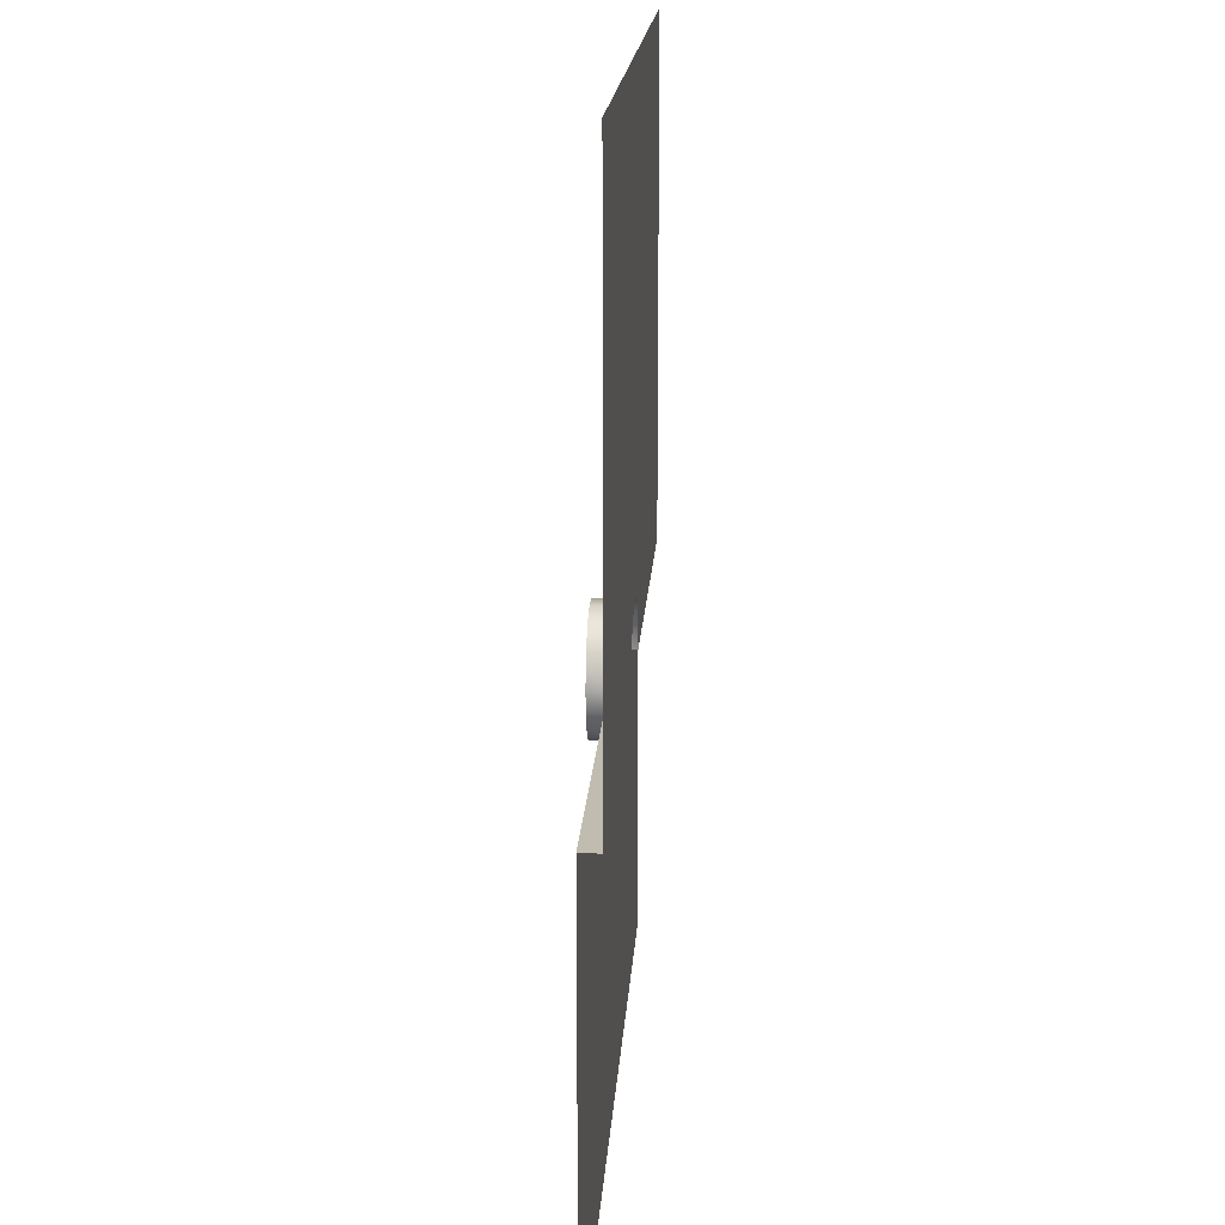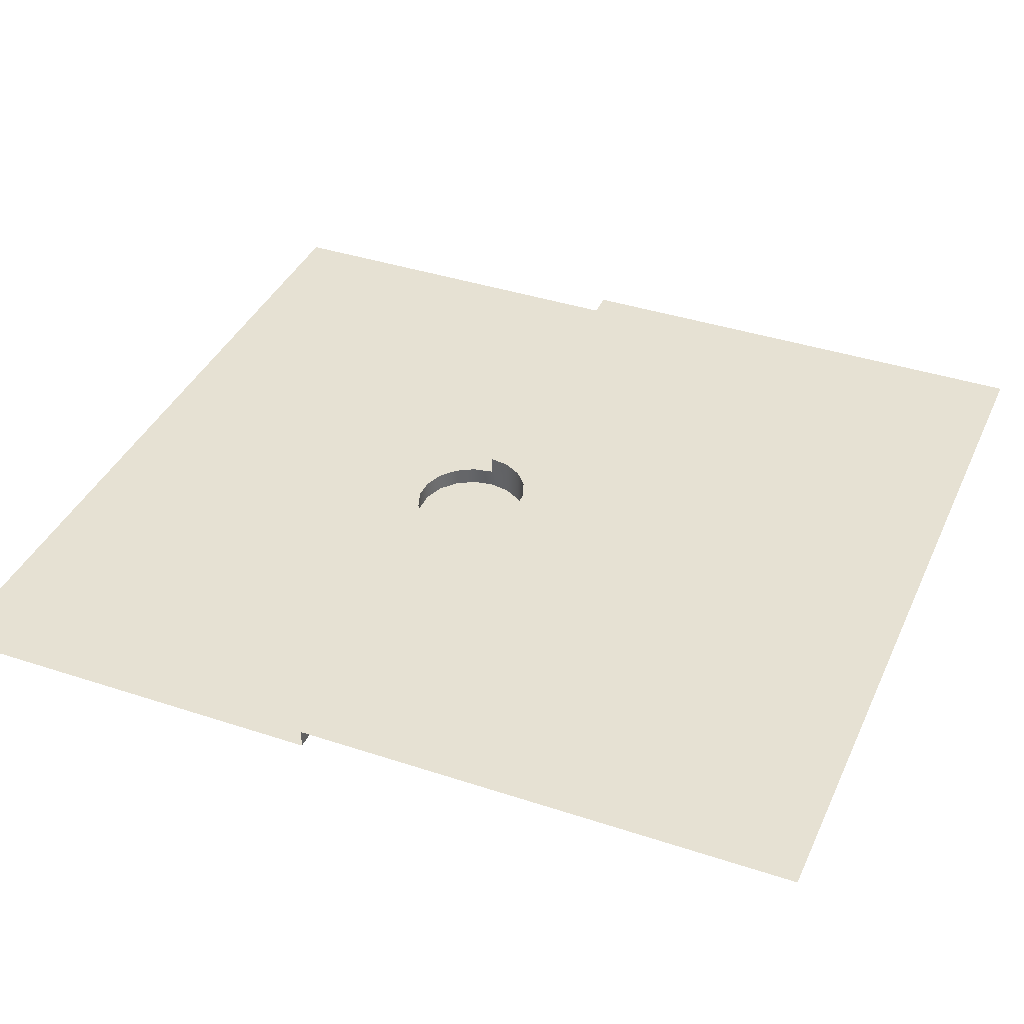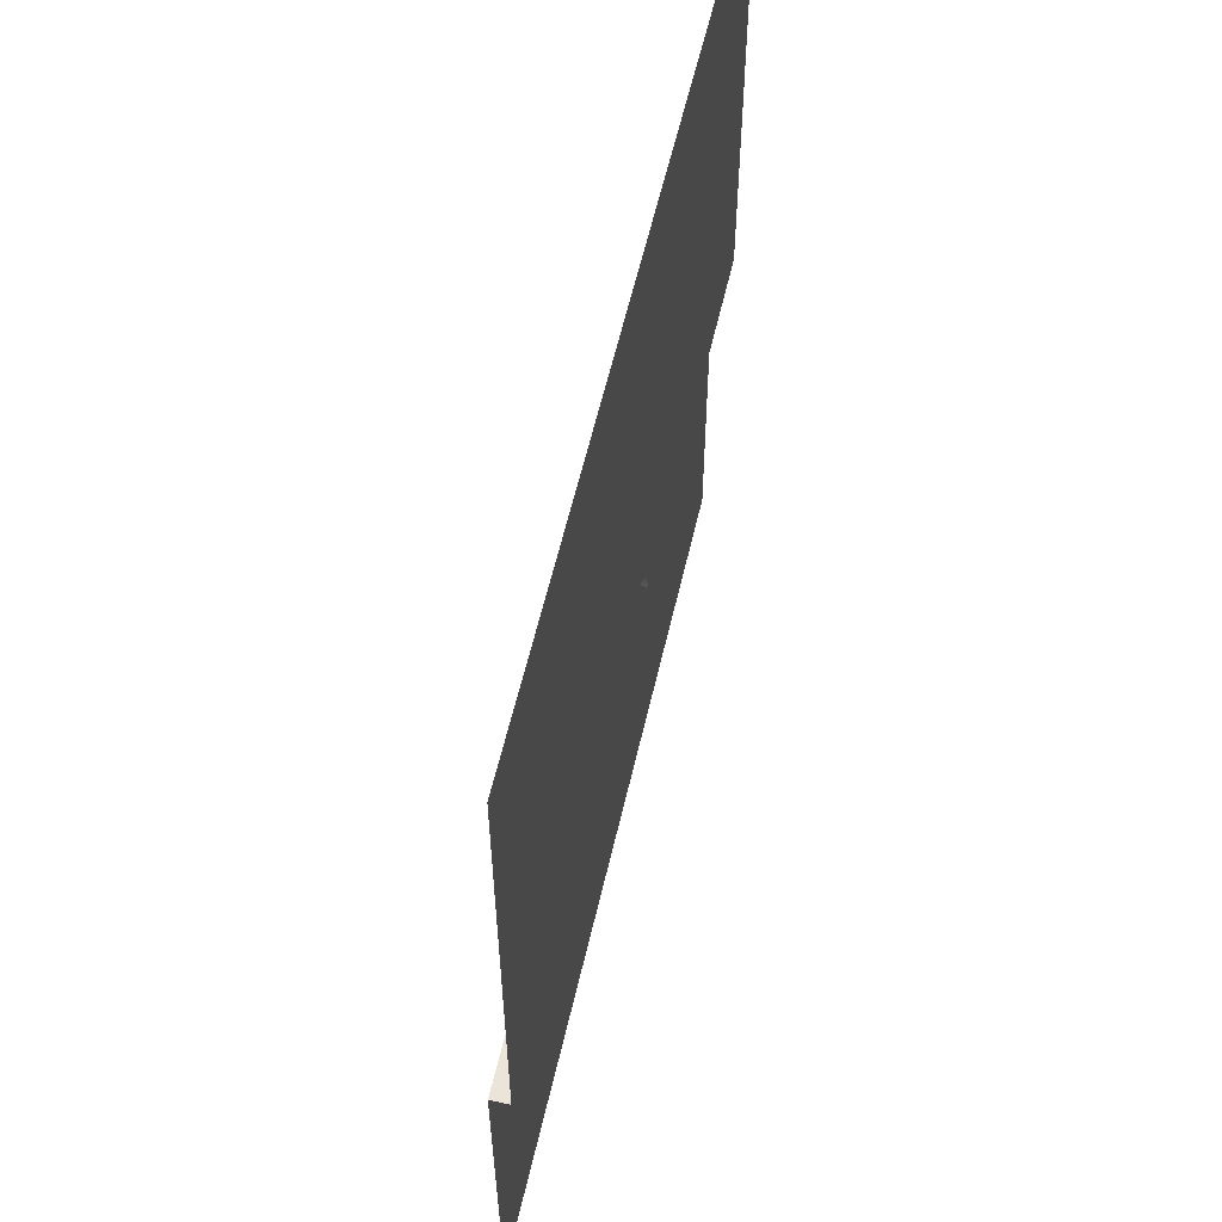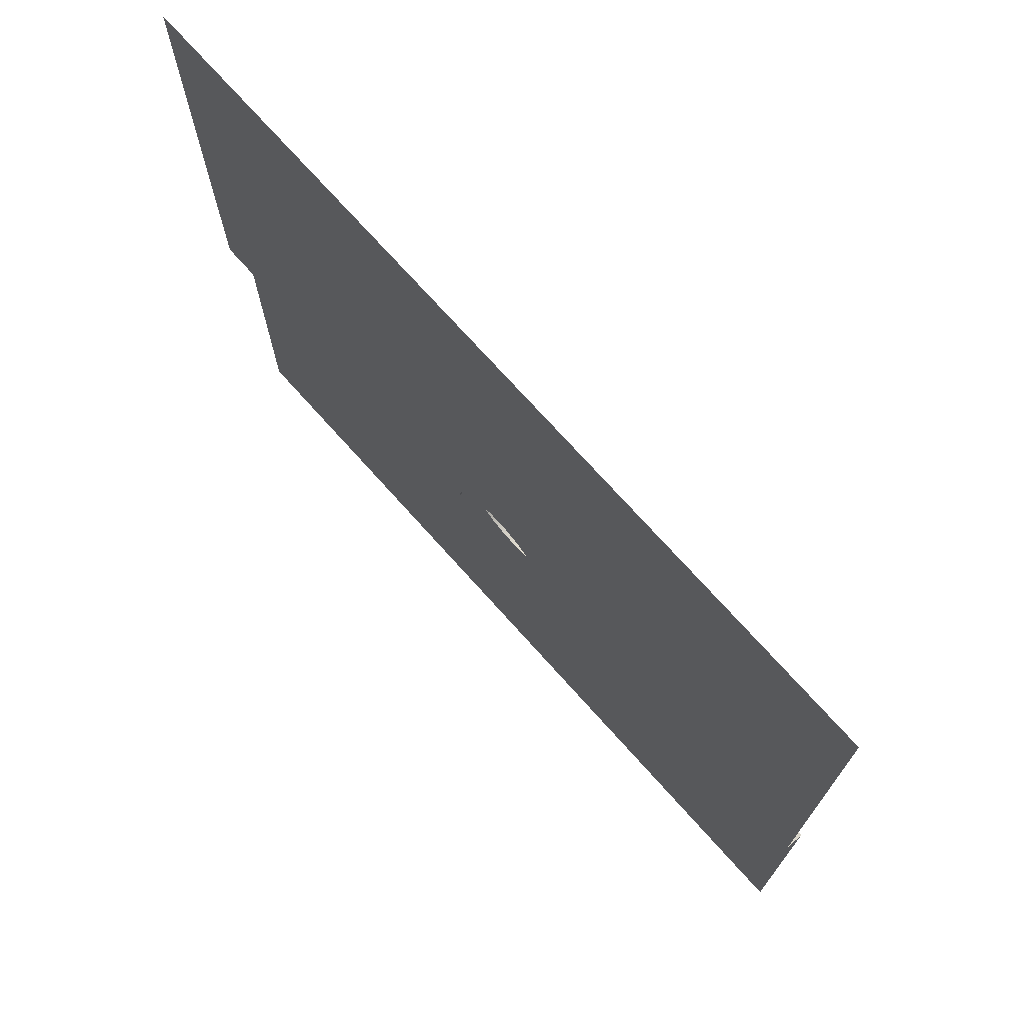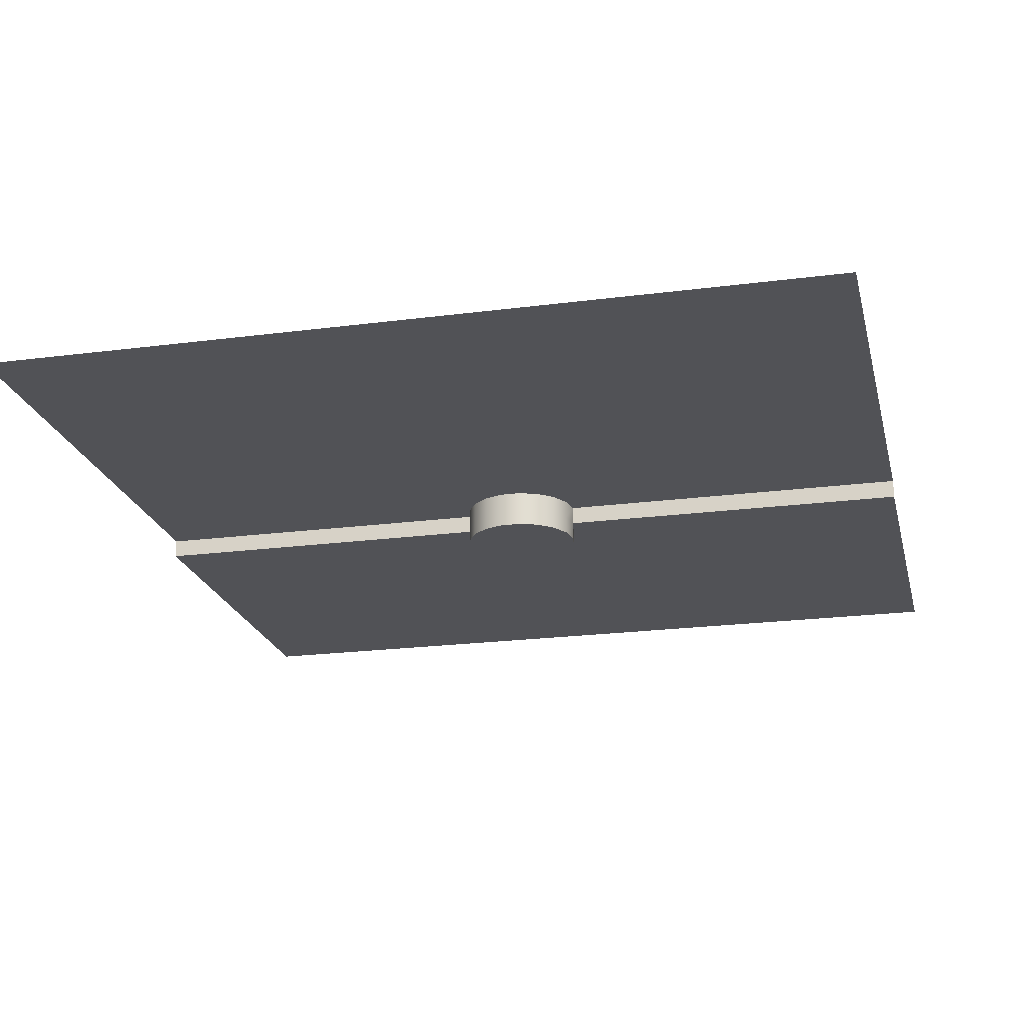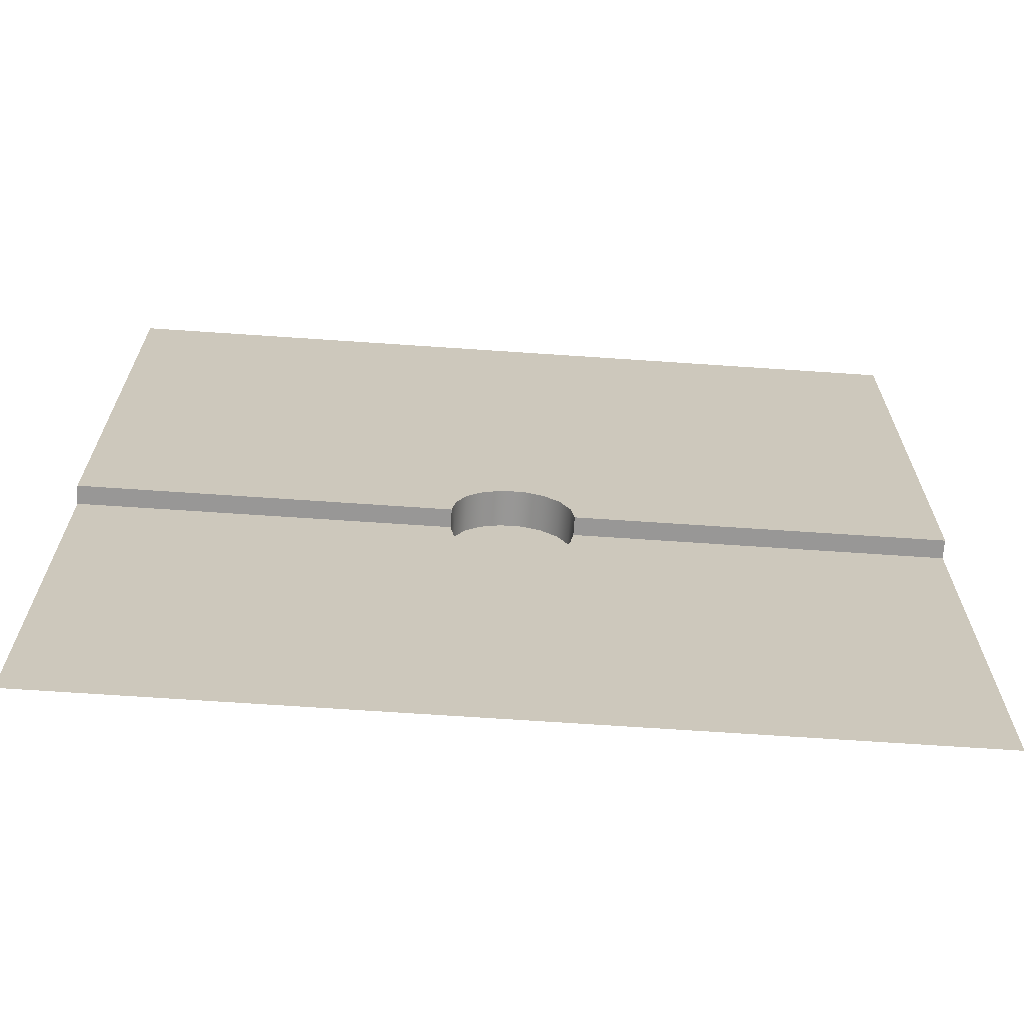
<metadata>
{"format":"obj","ext":"obj","renderer":"f3d","projection":"perspective","resolution":1024,"background":"white","views":[{"elev":16.5,"azim":93.4,"up":"+Z"},{"elev":38.6,"azim":-67.4,"up":"+Y"},{"elev":58.9,"azim":103.0,"up":"+Z"},{"elev":73.4,"azim":-131.9,"up":"+Z"},{"elev":-21.3,"azim":13.1,"up":"+Y"},{"elev":-68.3,"azim":176.1,"up":"+Z"}]}
</metadata>
<code>
v  95.24 -58.82 -0
v  95.24 -29.41 -0
v  89.5 -29.41 -32.57
v  89.5 -58.82 -32.57
v  72.96 -29.41 -61.22
v  72.96 -58.82 -61.22
v  47.62 -29.41 -82.48
v  47.62 -58.82 -82.48
v  16.54 -29.41 -93.79
v  16.54 -58.82 -93.79
v  -16.54 -29.41 -93.79
v  -16.54 -58.82 -93.79
v  -47.62 -29.41 -82.48
v  -47.62 -58.82 -82.48
v  -72.96 -29.41 -61.22
v  -72.96 -58.82 -61.22
v  -89.5 -29.41 -32.57
v  -89.5 -58.82 -32.57
v  -95.24 -29.41 -0
v  -95.24 -58.82 -0
v  -89.5 -29.41 32.57
v  -89.5 -58.82 32.57
v  -72.96 -29.41 61.22
v  -72.96 -58.82 61.22
v  -47.62 -29.41 82.48
v  -47.62 -58.82 82.48
v  -16.54 -29.41 93.79
v  -16.54 -58.82 93.79
v  16.54 -29.41 93.79
v  16.54 -58.82 93.79
v  47.62 -29.41 82.48
v  47.62 -58.82 82.48
v  72.96 -29.41 61.22
v  72.96 -58.82 61.22
v  89.5 -29.41 32.57
v  89.5 -58.82 32.57
v  -95.24 -0.0032 -0
v  -89.5 -0.0032 32.57
v  -72.96 -0.0032 61.22
v  -47.62 -0.0032 82.48
v  -16.54 -0.0032 93.79
v  16.54 -0.0032 93.79
v  47.62 -0.0032 82.48
v  72.96 -0.0032 61.22
v  89.5 -0.0032 32.57
v  95.24 -0.0032 -0
v  44.75 -58.82 -16.29
v  47.62 -58.82 -0
v  36.48 -58.82 -30.61
v  23.81 -58.82 -41.24
v  8.269 -58.82 -46.9
v  -8.269 -58.82 -46.9
v  -23.81 -58.82 -41.24
v  -36.48 -58.82 -30.61
v  -44.75 -58.82 -16.29
v  -47.62 -58.82 -0
v  -44.75 -58.82 16.29
v  -36.48 -58.82 30.61
v  -23.81 -58.82 41.24
v  -8.269 -58.82 46.9
v  8.269 -58.82 46.9
v  23.81 -58.82 41.24
v  36.48 -58.82 30.61
v  44.75 -58.82 16.29
v  3.573 -58.82 -1.3
v  3.802 -58.82 -0
v  2.913 -58.82 -2.444
v  1.901 -58.82 -3.293
v  0.6602 -58.82 -3.744
v  -0.6602 -58.82 -3.744
v  -1.901 -58.82 -3.293
v  -2.913 -58.82 -2.444
v  -3.573 -58.82 -1.3
v  -3.802 -58.82 -0
v  -3.573 -58.82 1.3
v  -2.913 -58.82 2.444
v  -1.901 -58.82 3.293
v  -0.6602 -58.82 3.744
v  0.6602 -58.82 3.744
v  1.901 -58.82 3.293
v  2.913 -58.82 2.444
v  3.573 -58.82 1.3
v  -671.4 -0.0032 0.8064
v  -671.4 -0.0032 808.8
v  -522.2 -0.0032 808.8
v  -340.8 -0.0032 808.8
v  -118.4 -0.0032 808.8
v  118.4 -0.0032 808.8
v  340.8 -0.0032 808.8
v  522.2 -0.0032 808.8
v  671.4 -0.0032 808.8
v  671.4 -0.0032 0.8065
v  671.4 -29.85 0.8065
v  -671.4 -29.85 0.8064
v  568.1 -29.48 -649.2
v  533.9 -29.48 -649.2
v  435.2 -29.48 -649.2
v  284.1 -29.48 -649.2
v  98.65 -29.48 -649.2
v  -98.65 -29.48 -649.2
v  -284.1 -29.48 -649.2
v  -435.2 -29.48 -649.2
v  -533.9 -29.48 -649.2
v  -568.1 -29.48 -649.2
v  671.4 -29.48 -649.2
v  -671.4 -29.48 -649.2
g room_
f 1 2 3
f 3 4 1
f 4 3 5
f 5 6 4
f 6 5 7
f 7 8 6
f 8 7 9
f 9 10 8
f 10 9 11
f 11 12 10
f 12 11 13
f 13 14 12
f 14 13 15
f 15 16 14
f 16 15 17
f 17 18 16
f 18 17 19
f 19 20 18
f 20 19 21
f 21 22 20
f 22 21 23
f 23 24 22
f 24 23 25
f 25 26 24
f 26 25 27
f 27 28 26
f 28 27 29
f 29 30 28
f 30 29 31
f 31 32 30
f 32 31 33
f 33 34 32
f 34 33 35
f 35 36 34
f 36 35 2
f 2 1 36
f 19 37 38
f 38 21 19
f 21 38 39
f 39 23 21
f 23 39 40
f 40 25 23
f 25 40 41
f 41 27 25
f 27 41 42
f 42 29 27
f 29 42 43
f 43 31 29
f 31 43 44
f 44 33 31
f 33 44 45
f 45 35 33
f 35 45 46
f 46 2 35
f 4 47 48
f 48 1 4
f 6 49 47
f 47 4 6
f 8 50 49
f 49 6 8
f 10 51 50
f 50 8 10
f 12 52 51
f 51 10 12
f 14 53 52
f 52 12 14
f 16 54 53
f 53 14 16
f 18 55 54
f 54 16 18
f 20 56 55
f 55 18 20
f 22 57 56
f 56 20 22
f 24 58 57
f 57 22 24
f 26 59 58
f 58 24 26
f 28 60 59
f 59 26 28
f 30 61 60
f 60 28 30
f 32 62 61
f 61 30 32
f 34 63 62
f 62 32 34
f 36 64 63
f 63 34 36
f 1 48 64
f 64 36 1
f 47 65 66
f 66 48 47
f 49 67 65
f 65 47 49
f 50 68 67
f 67 49 50
f 51 69 68
f 68 50 51
f 52 70 69
f 69 51 52
f 53 71 70
f 70 52 53
f 54 72 71
f 71 53 54
f 55 73 72
f 72 54 55
f 56 74 73
f 73 55 56
f 57 75 74
f 74 56 57
f 58 76 75
f 75 57 58
f 59 77 76
f 76 58 59
f 60 78 77
f 77 59 60
f 61 79 78
f 78 60 61
f 62 80 79
f 79 61 62
f 63 81 80
f 80 62 63
f 64 82 81
f 81 63 64
f 48 66 82
f 82 64 48
f 38 37 83
f 83 84 38
f 39 38 84
f 84 85 39
f 40 39 85
f 85 86 40
f 41 40 86
f 86 87 41
f 42 41 87
f 87 88 42
f 43 42 88
f 88 89 43
f 44 43 89
f 89 90 44
f 45 44 90
f 90 91 45
f 46 45 91
f 91 92 46
f 46 92 93
f 93 2 46
f 83 37 19
f 19 94 83
f 3 2 95
f 95 96 3
f 5 3 96
f 96 97 5
f 7 5 97
f 97 98 7
f 9 7 98
f 98 99 9
f 11 9 99
f 99 100 11
f 13 11 100
f 100 101 13
f 15 13 101
f 101 102 15
f 17 15 102
f 102 103 17
f 19 17 103
f 103 104 19
f 2 93 105
f 105 95 2
f 94 19 104
f 104 106 94
f 66 65 67
f 66 67 68
f 66 68 69
f 66 69 70
f 66 70 71
f 66 71 72
f 66 72 73
f 66 73 74
f 66 74 75
f 66 75 76
f 66 76 77
f 66 77 78
f 66 78 79
f 66 79 80
f 66 80 81
f 66 81 82

</code>
